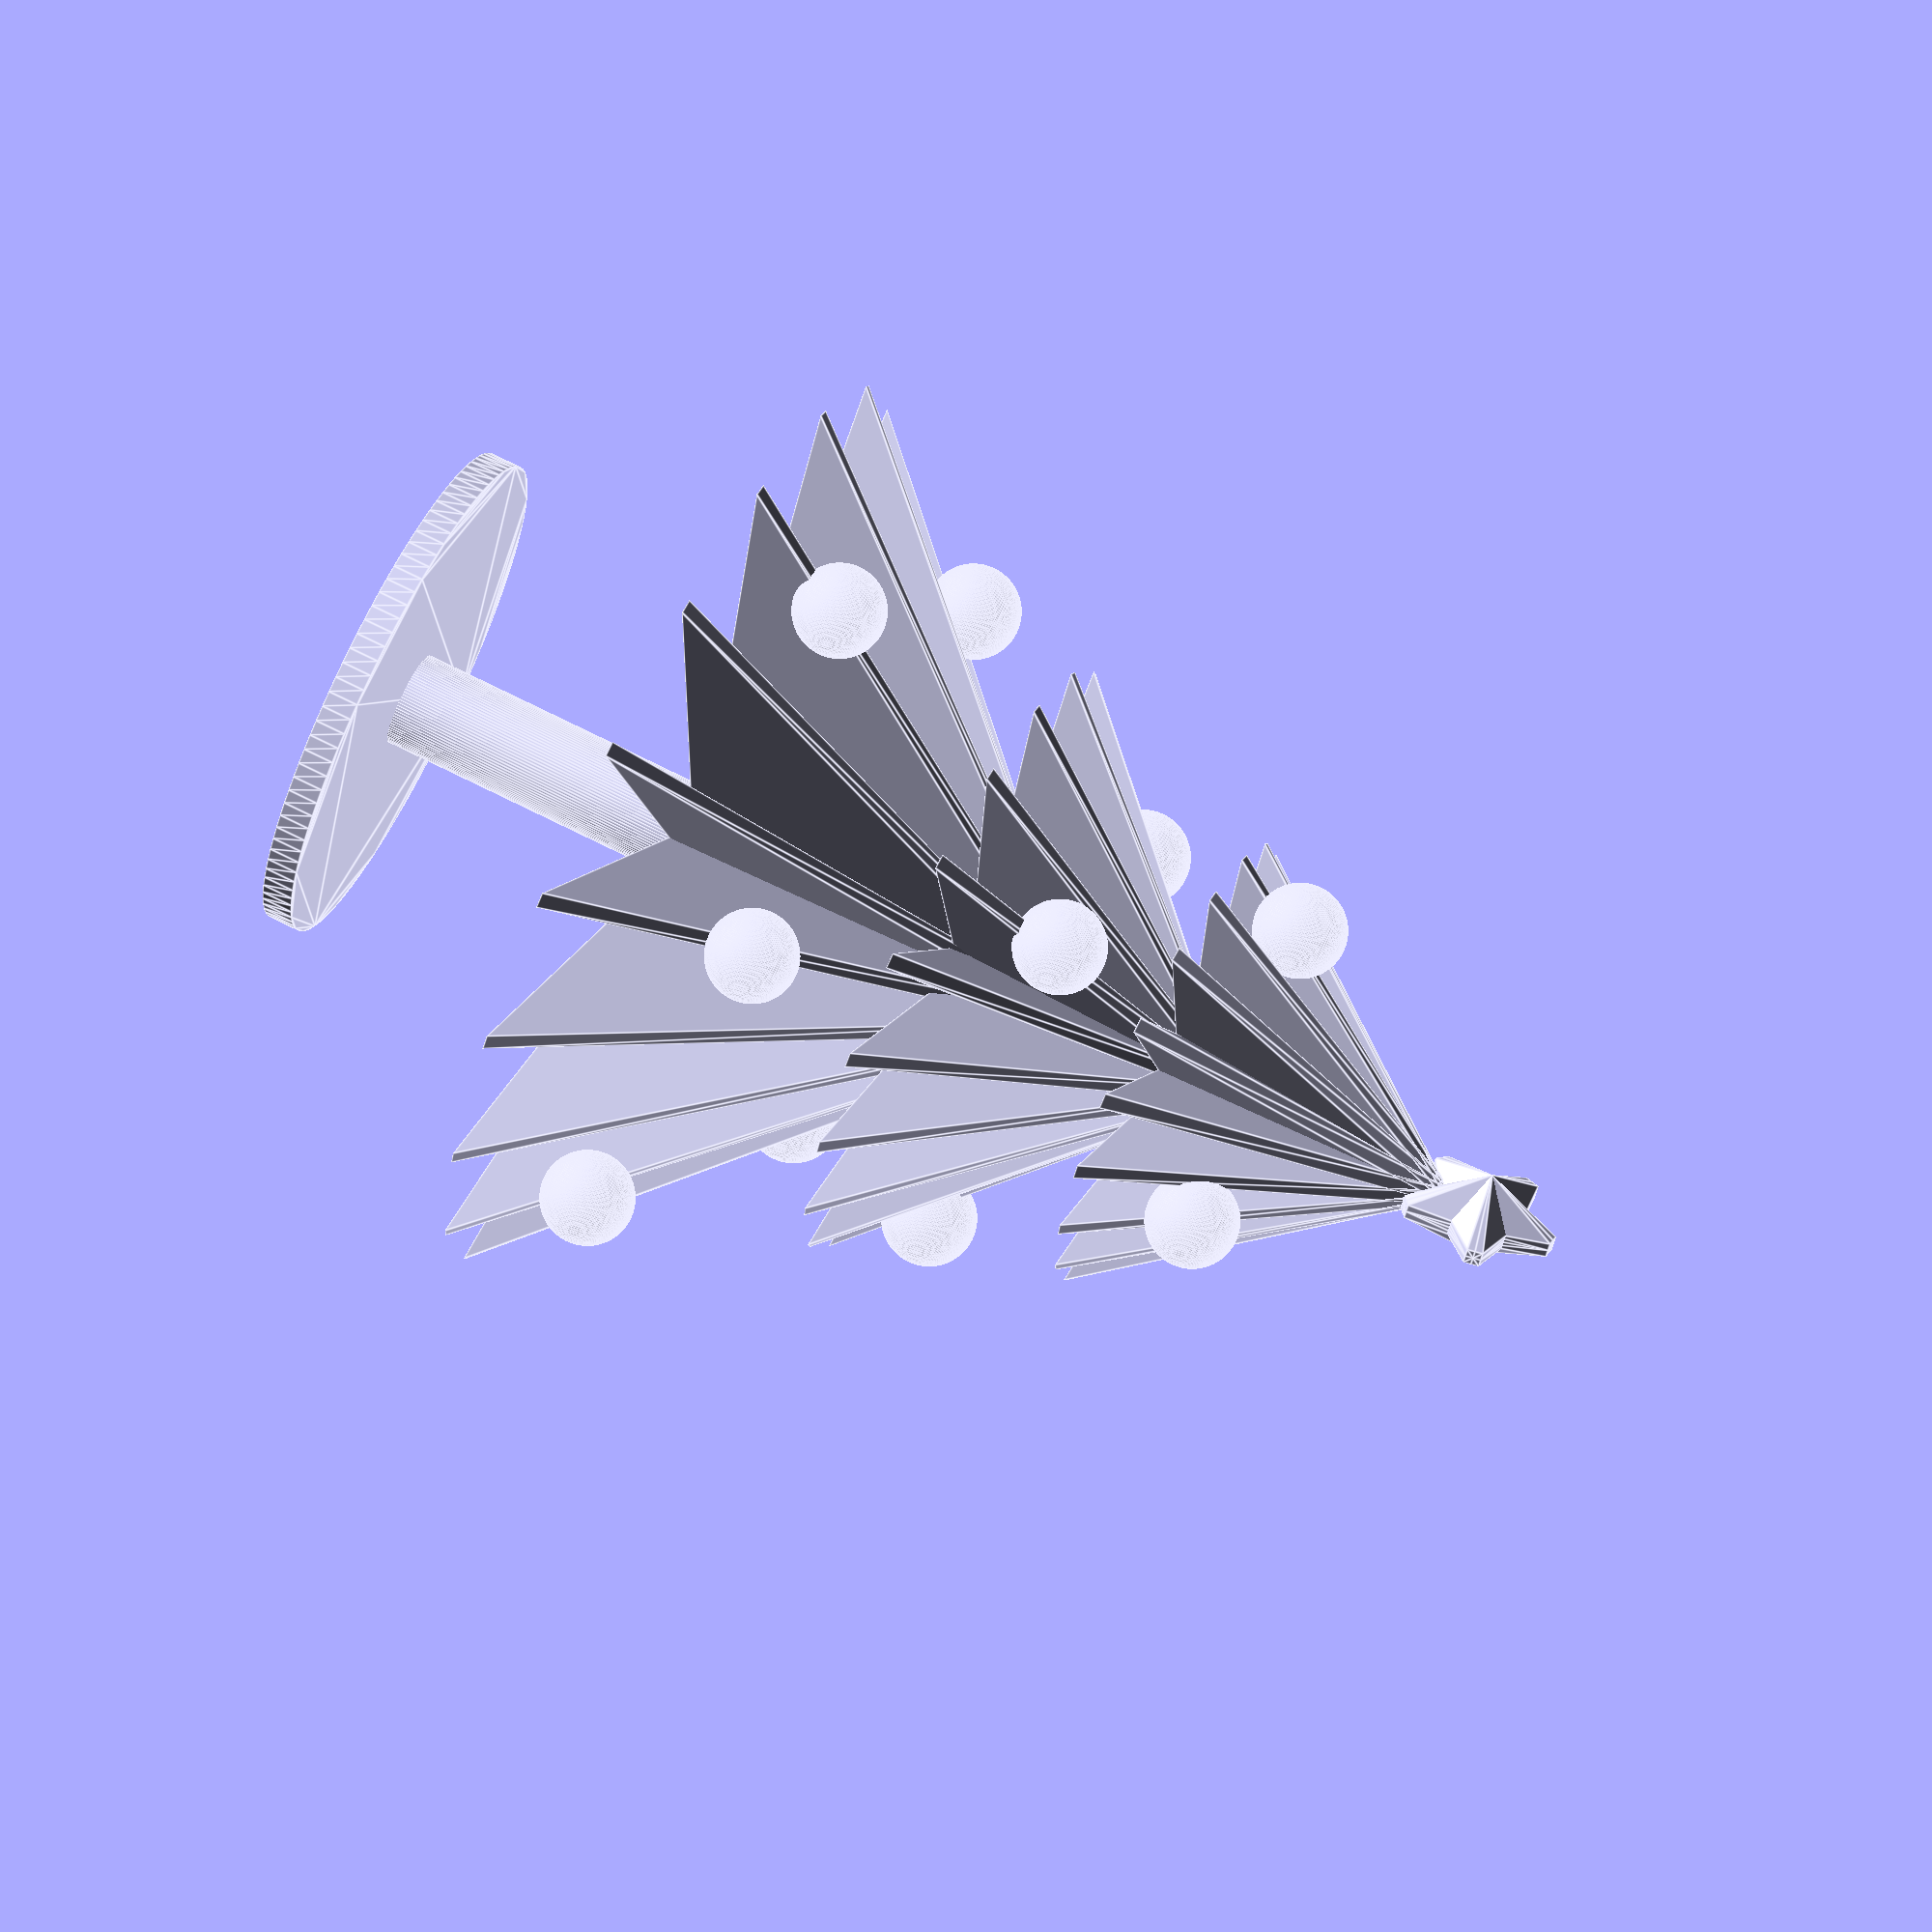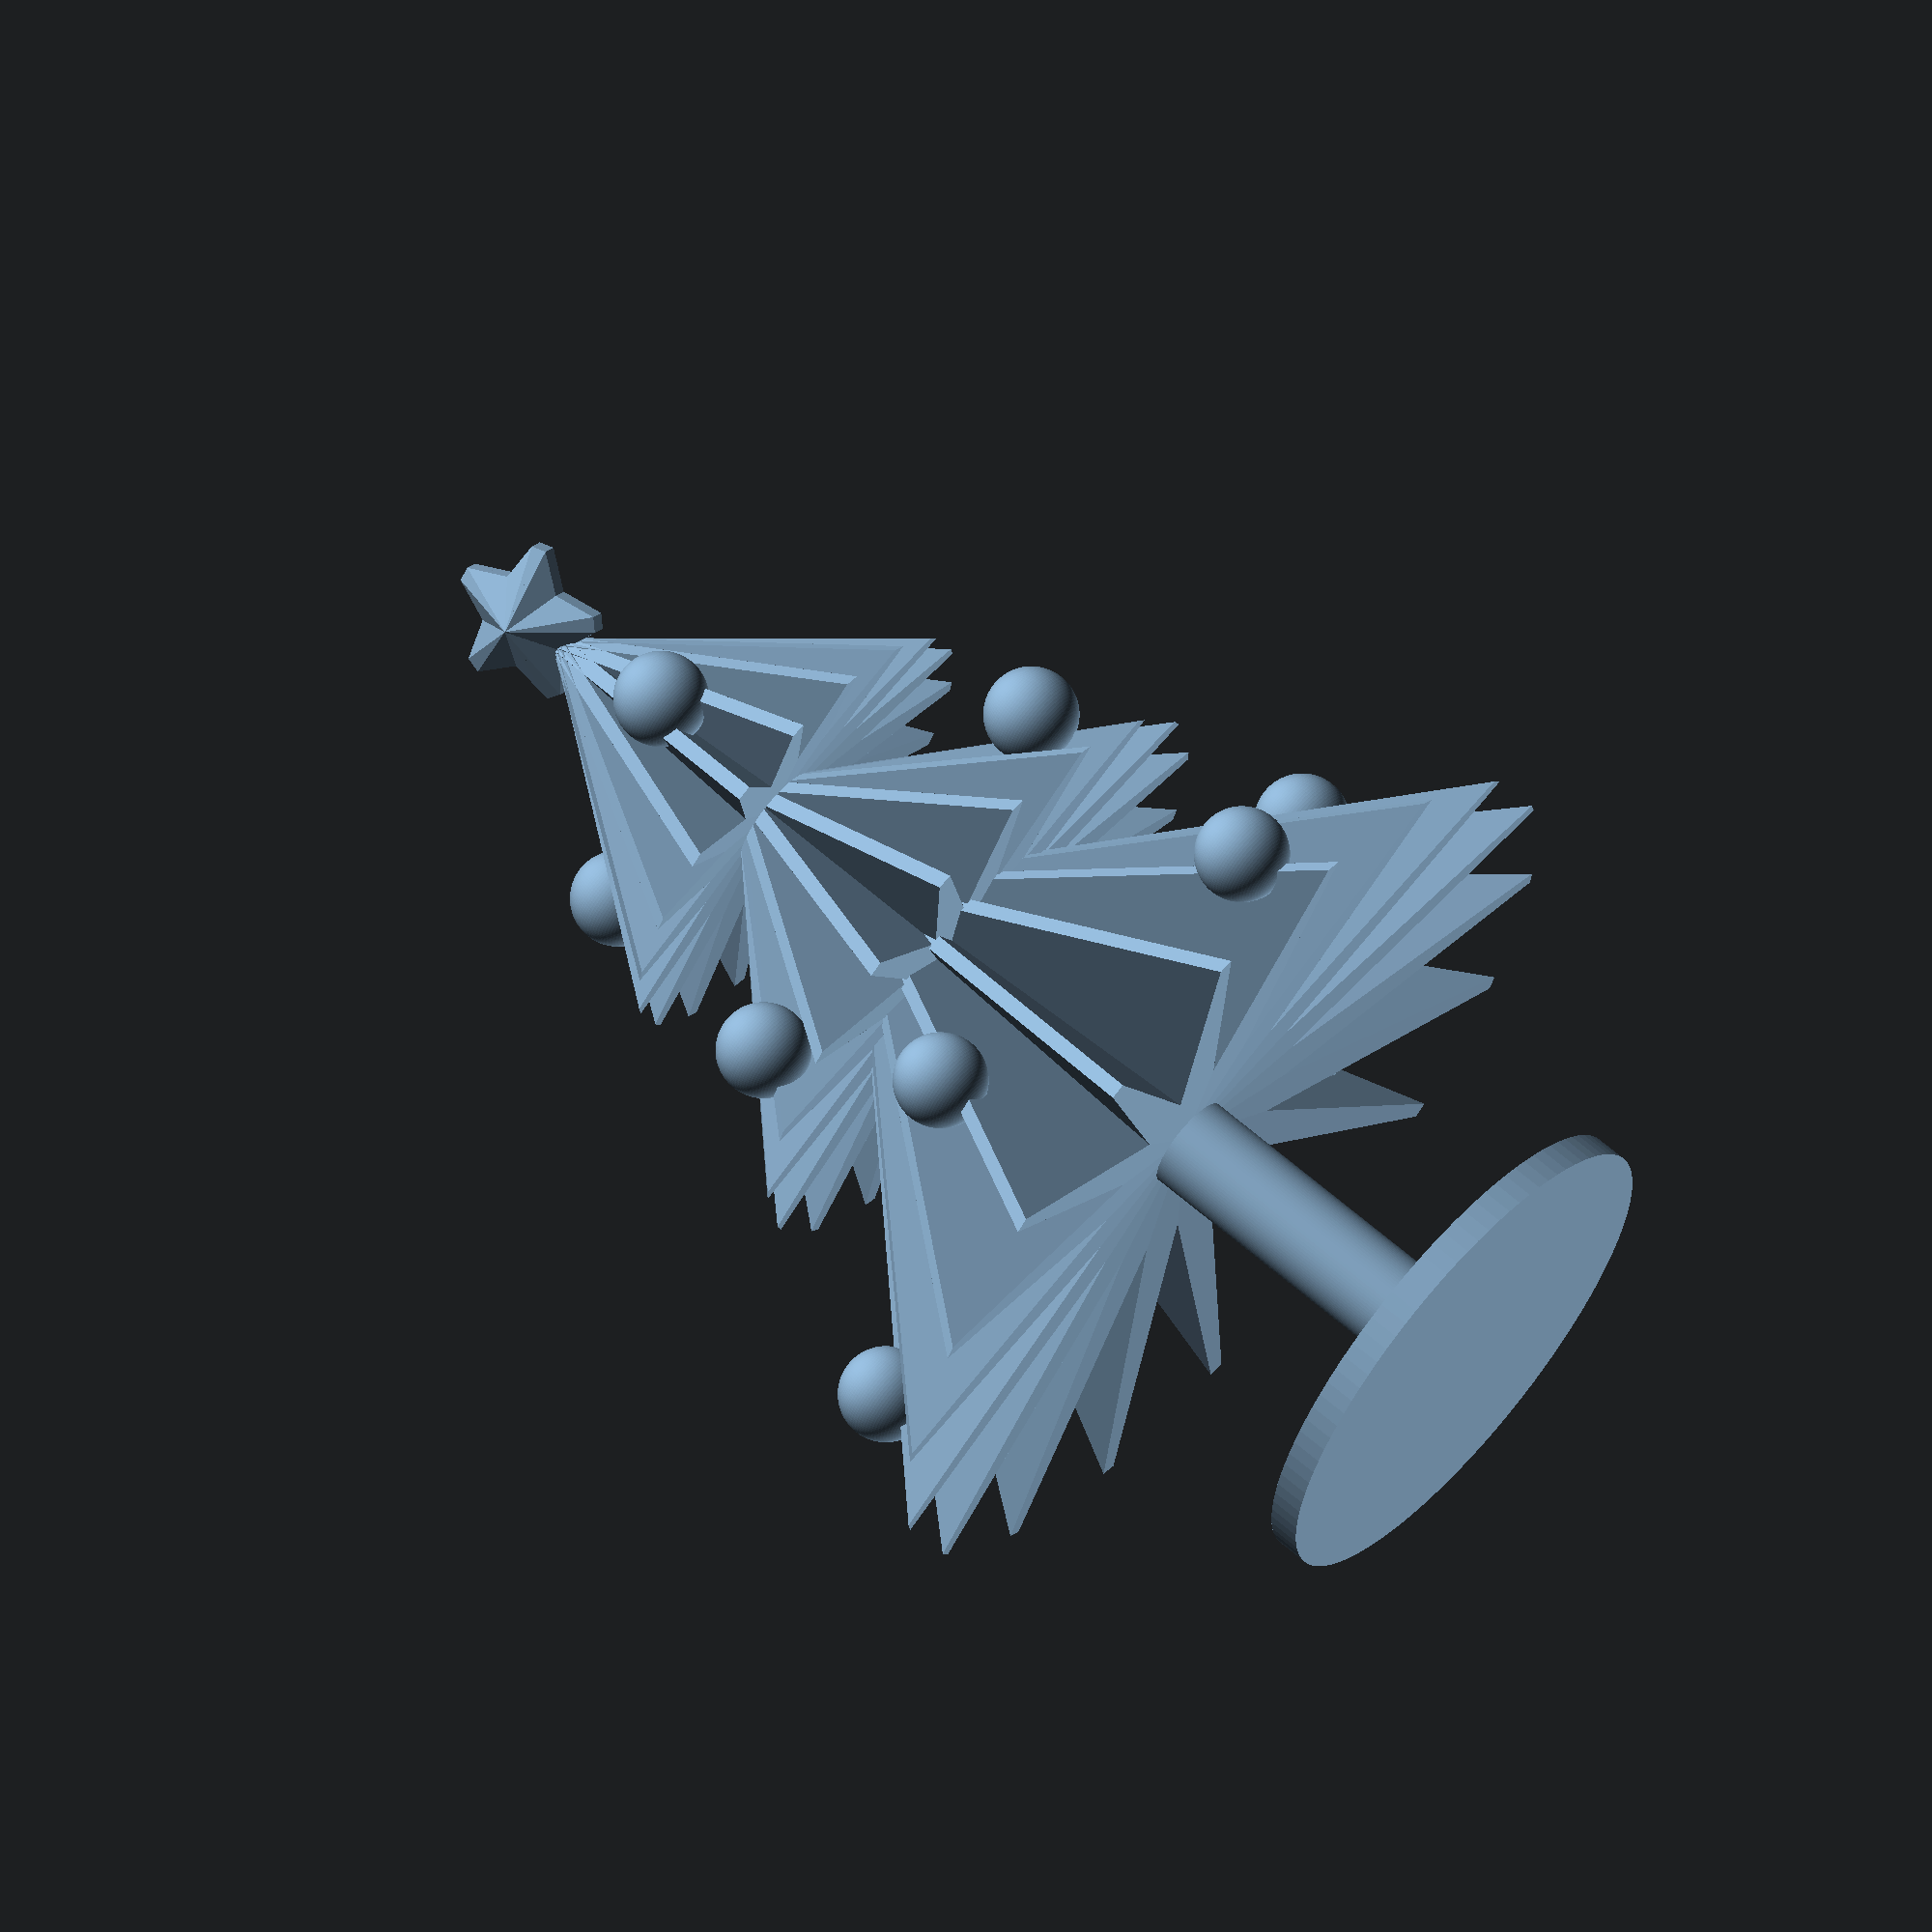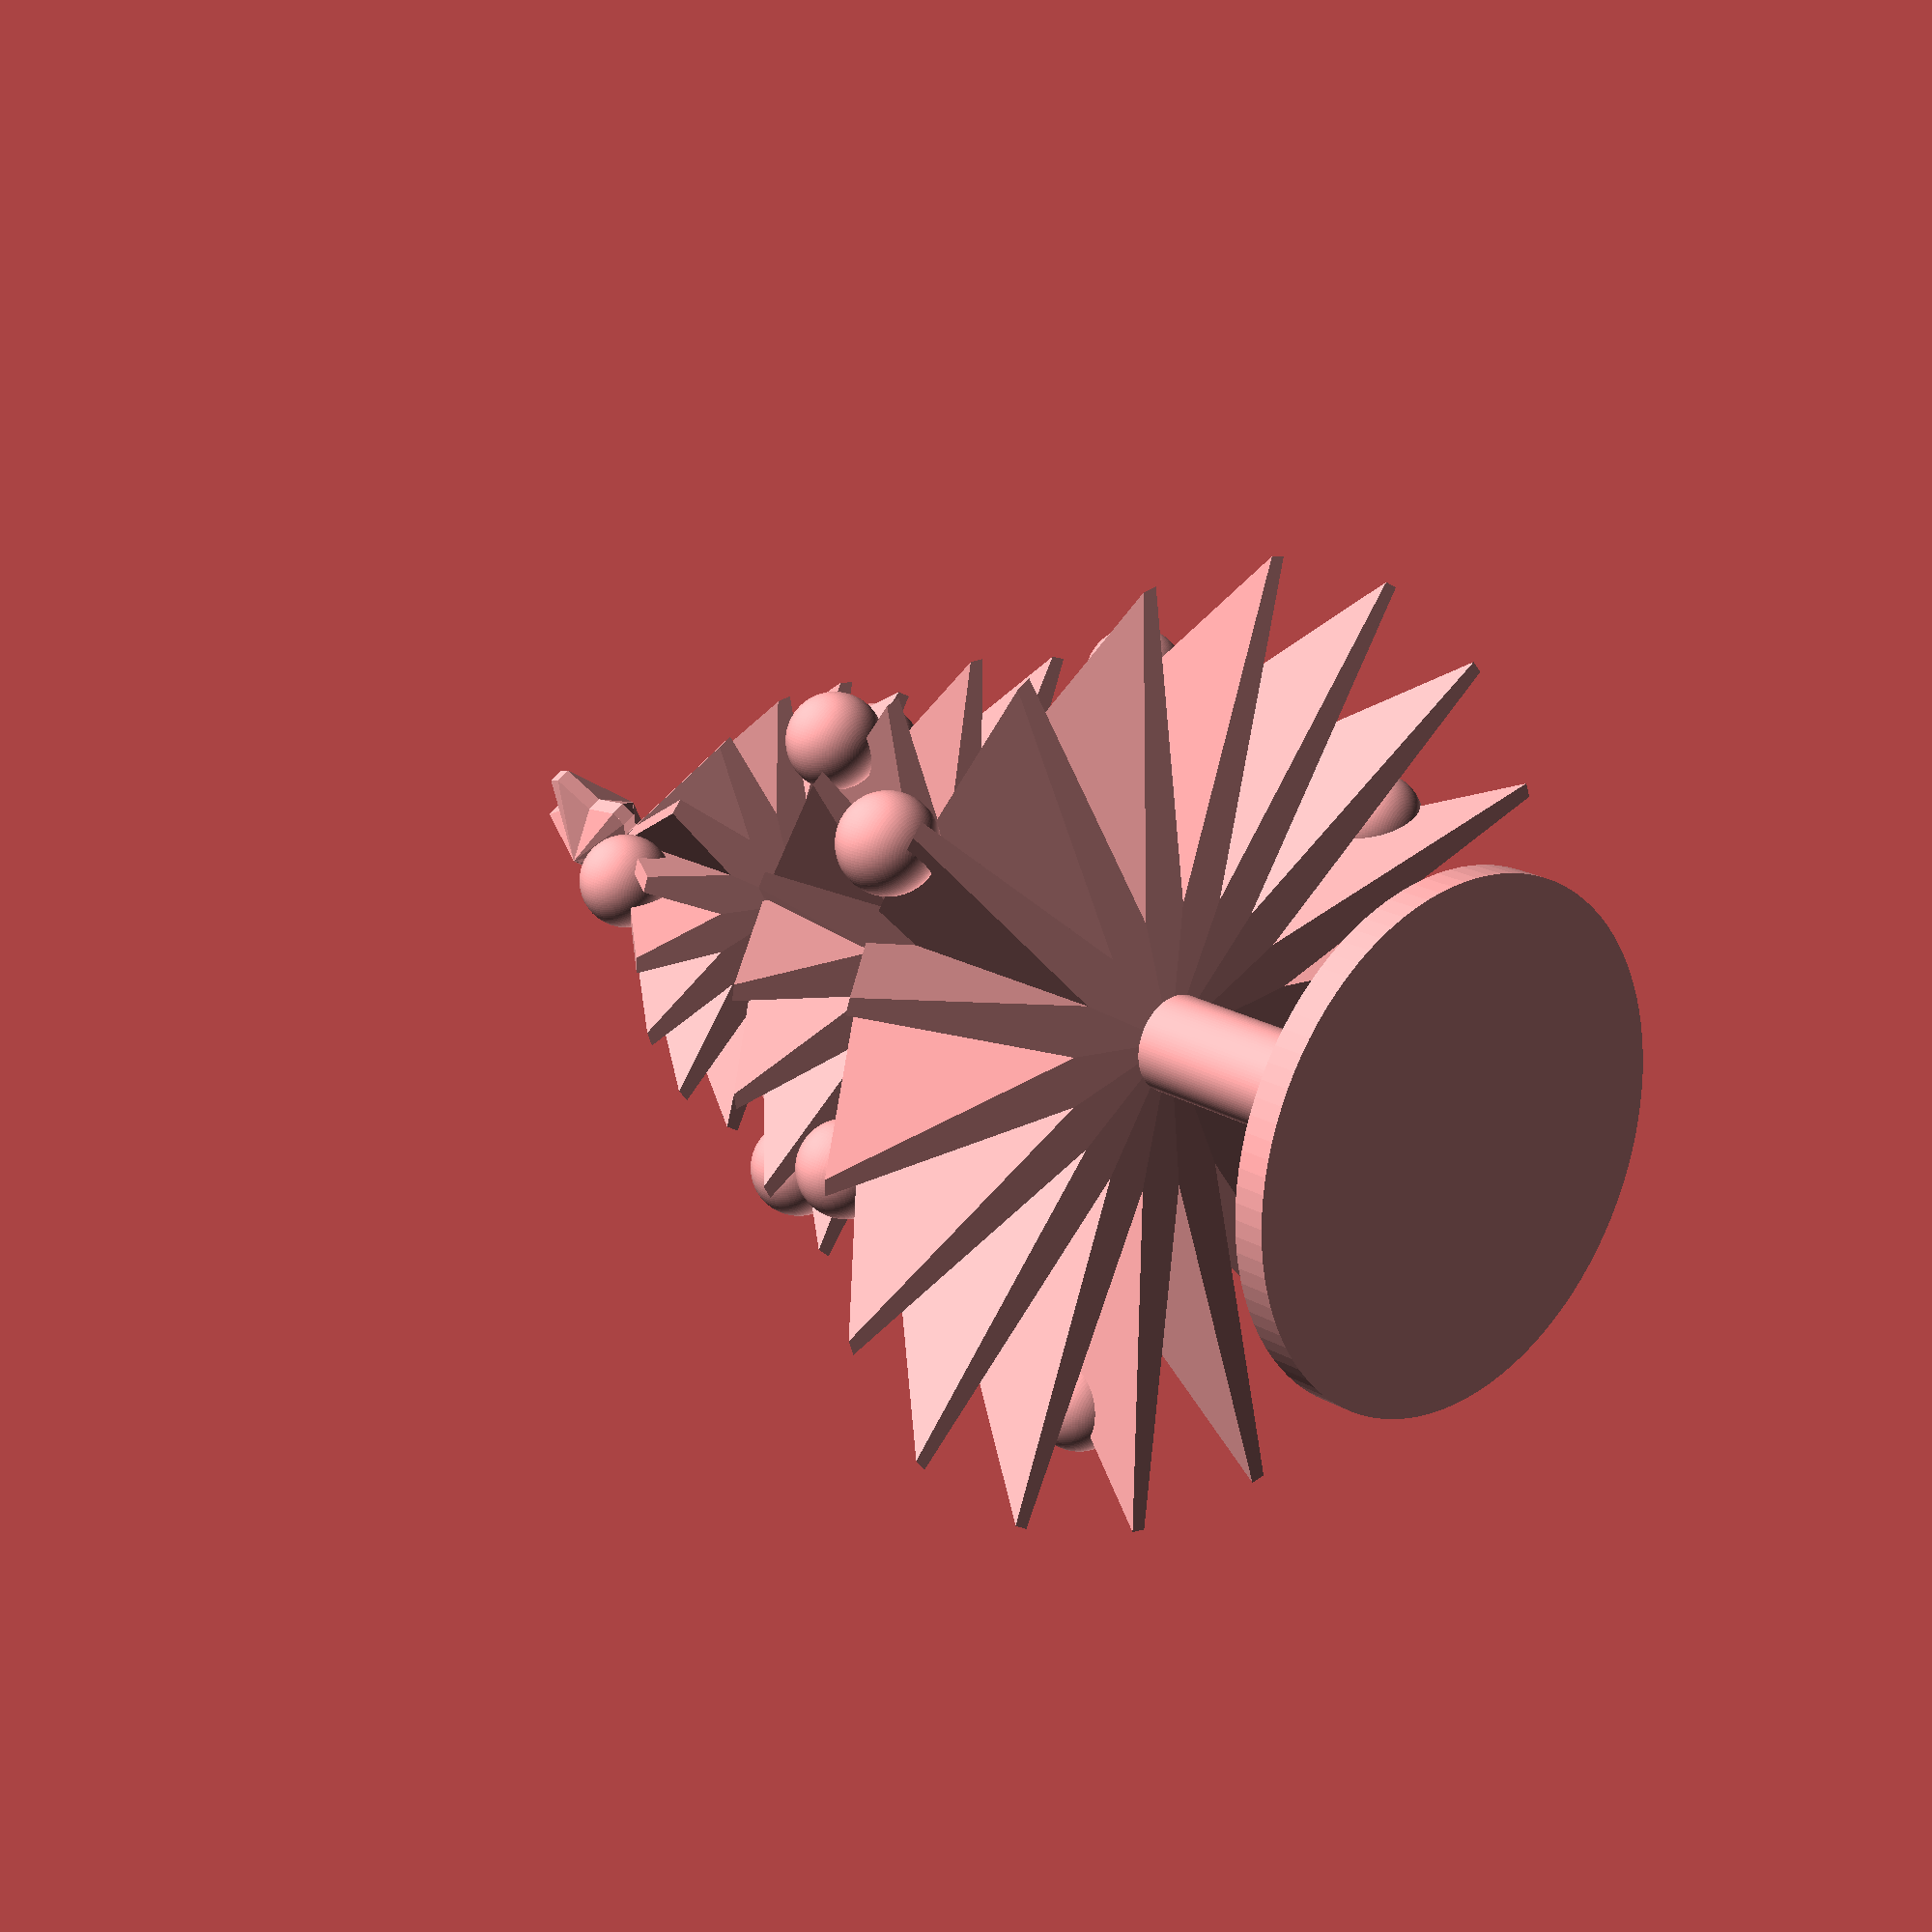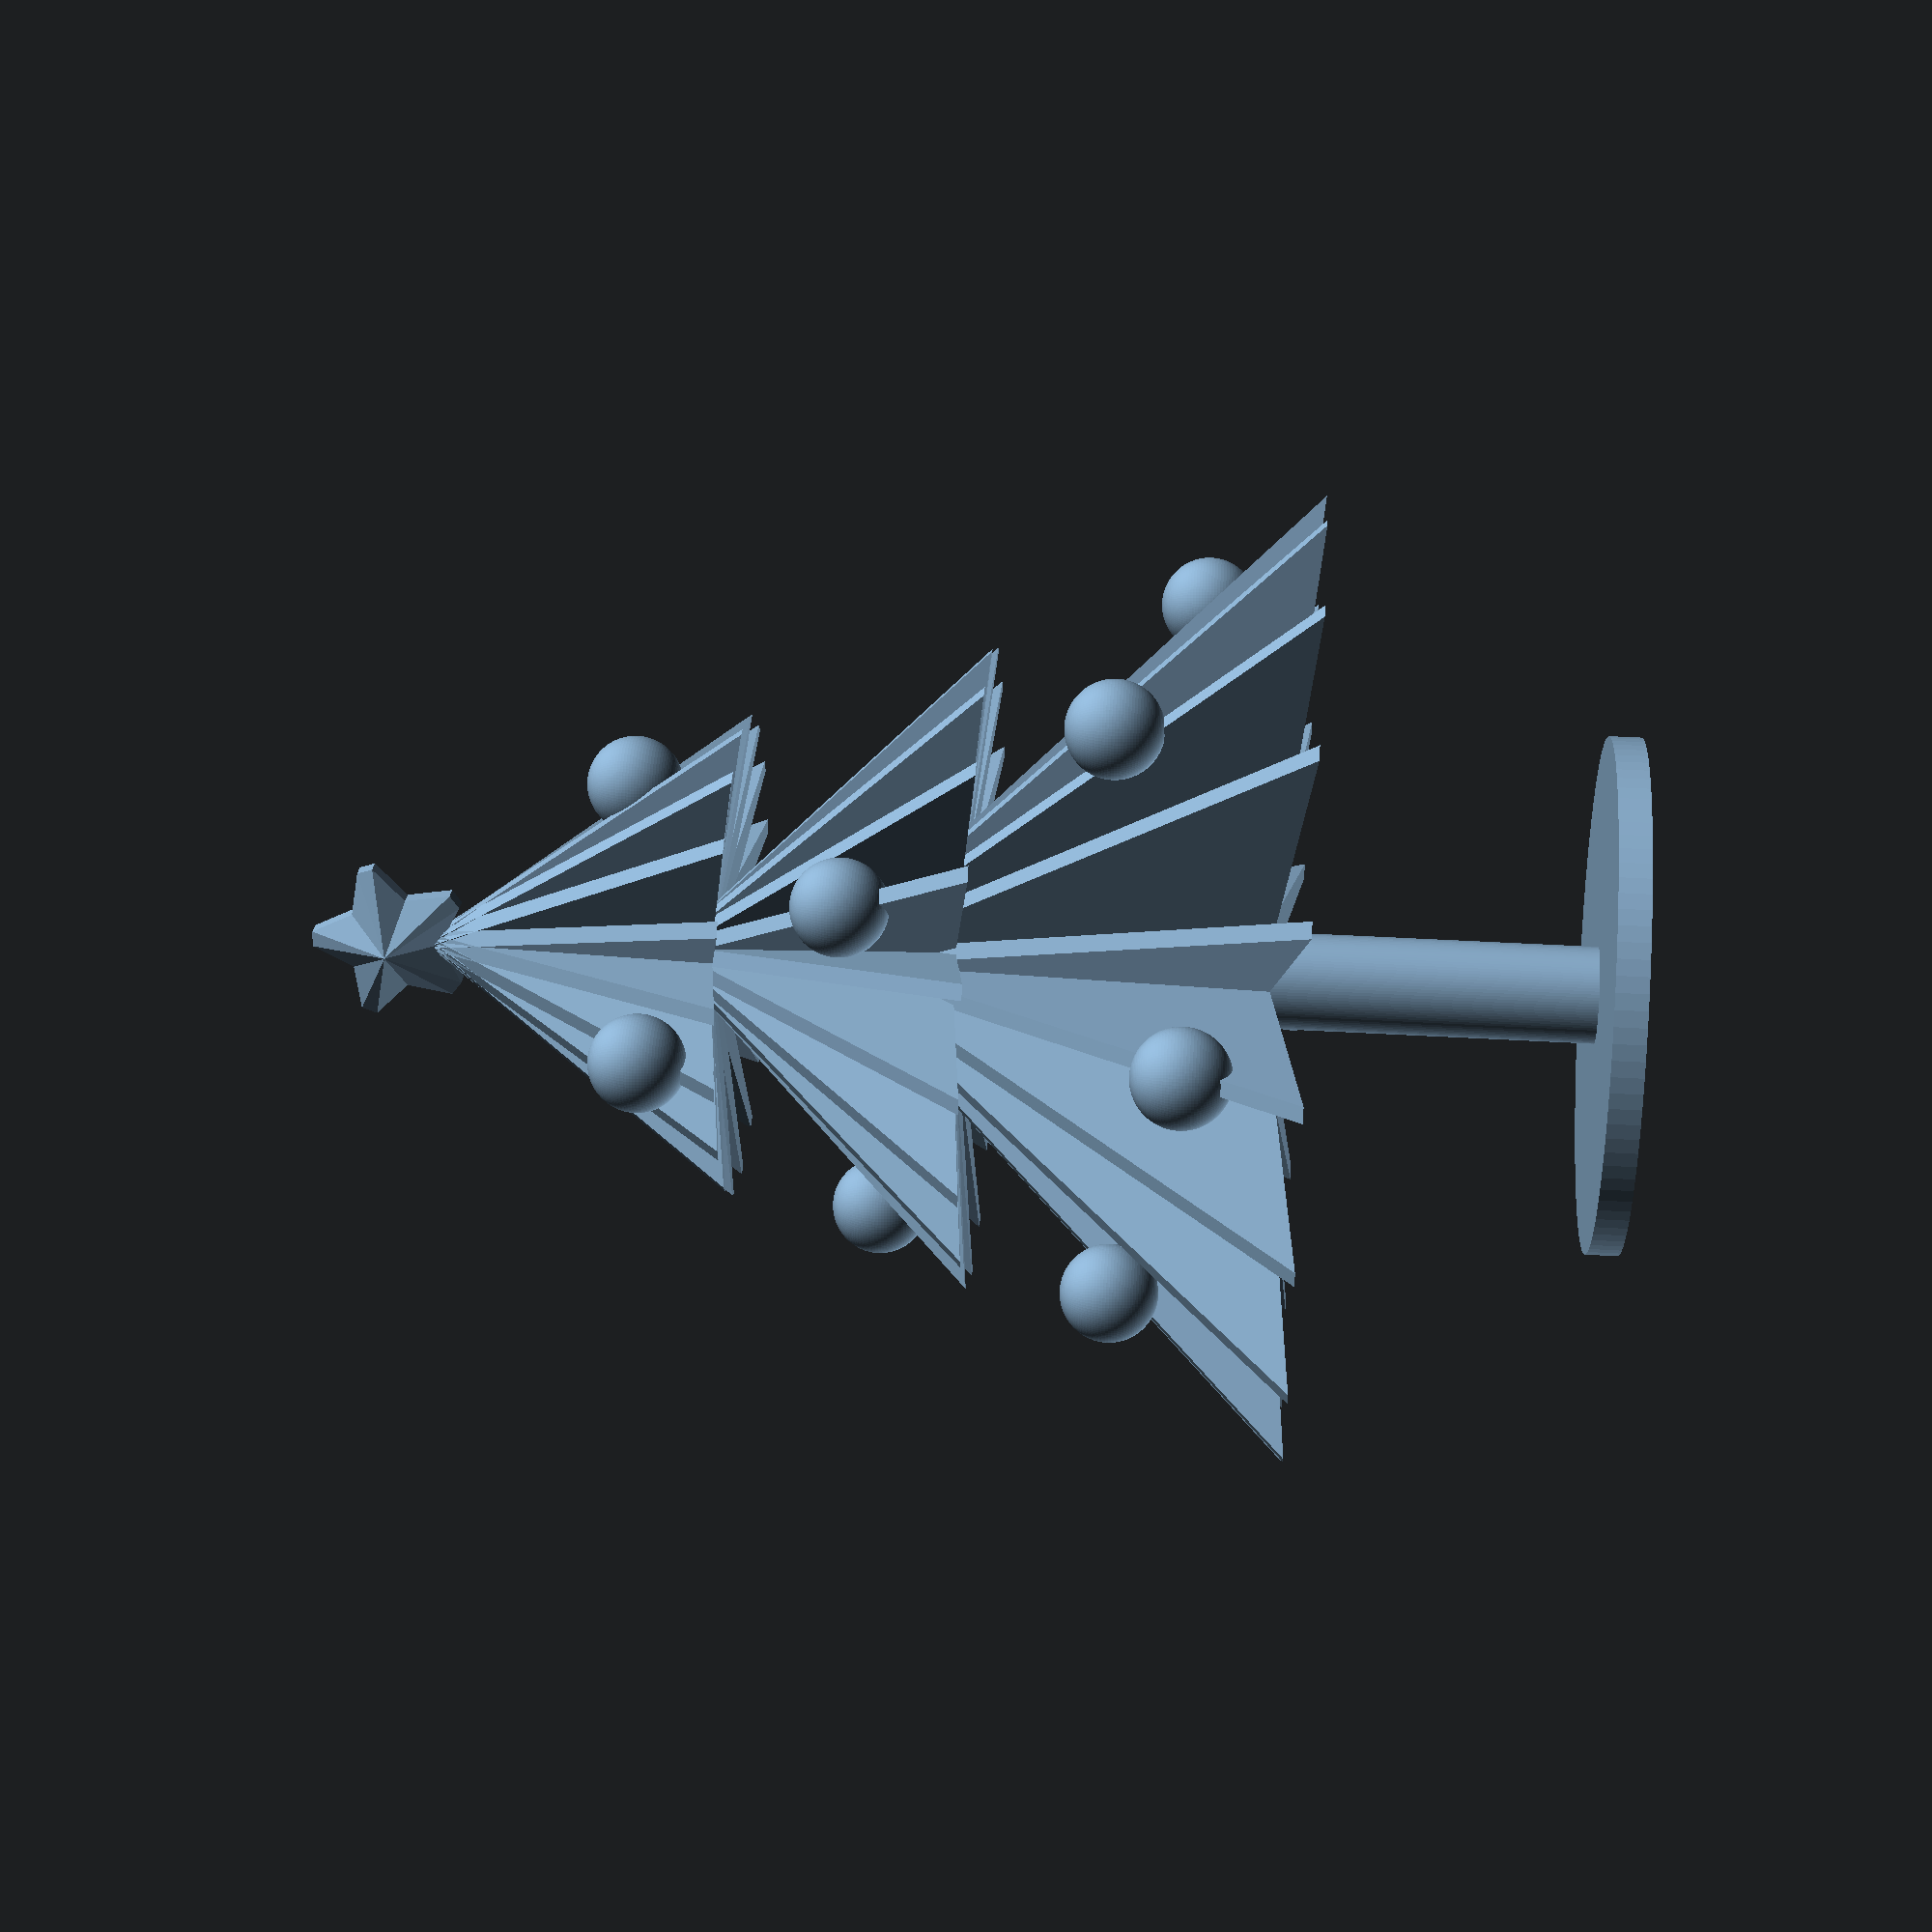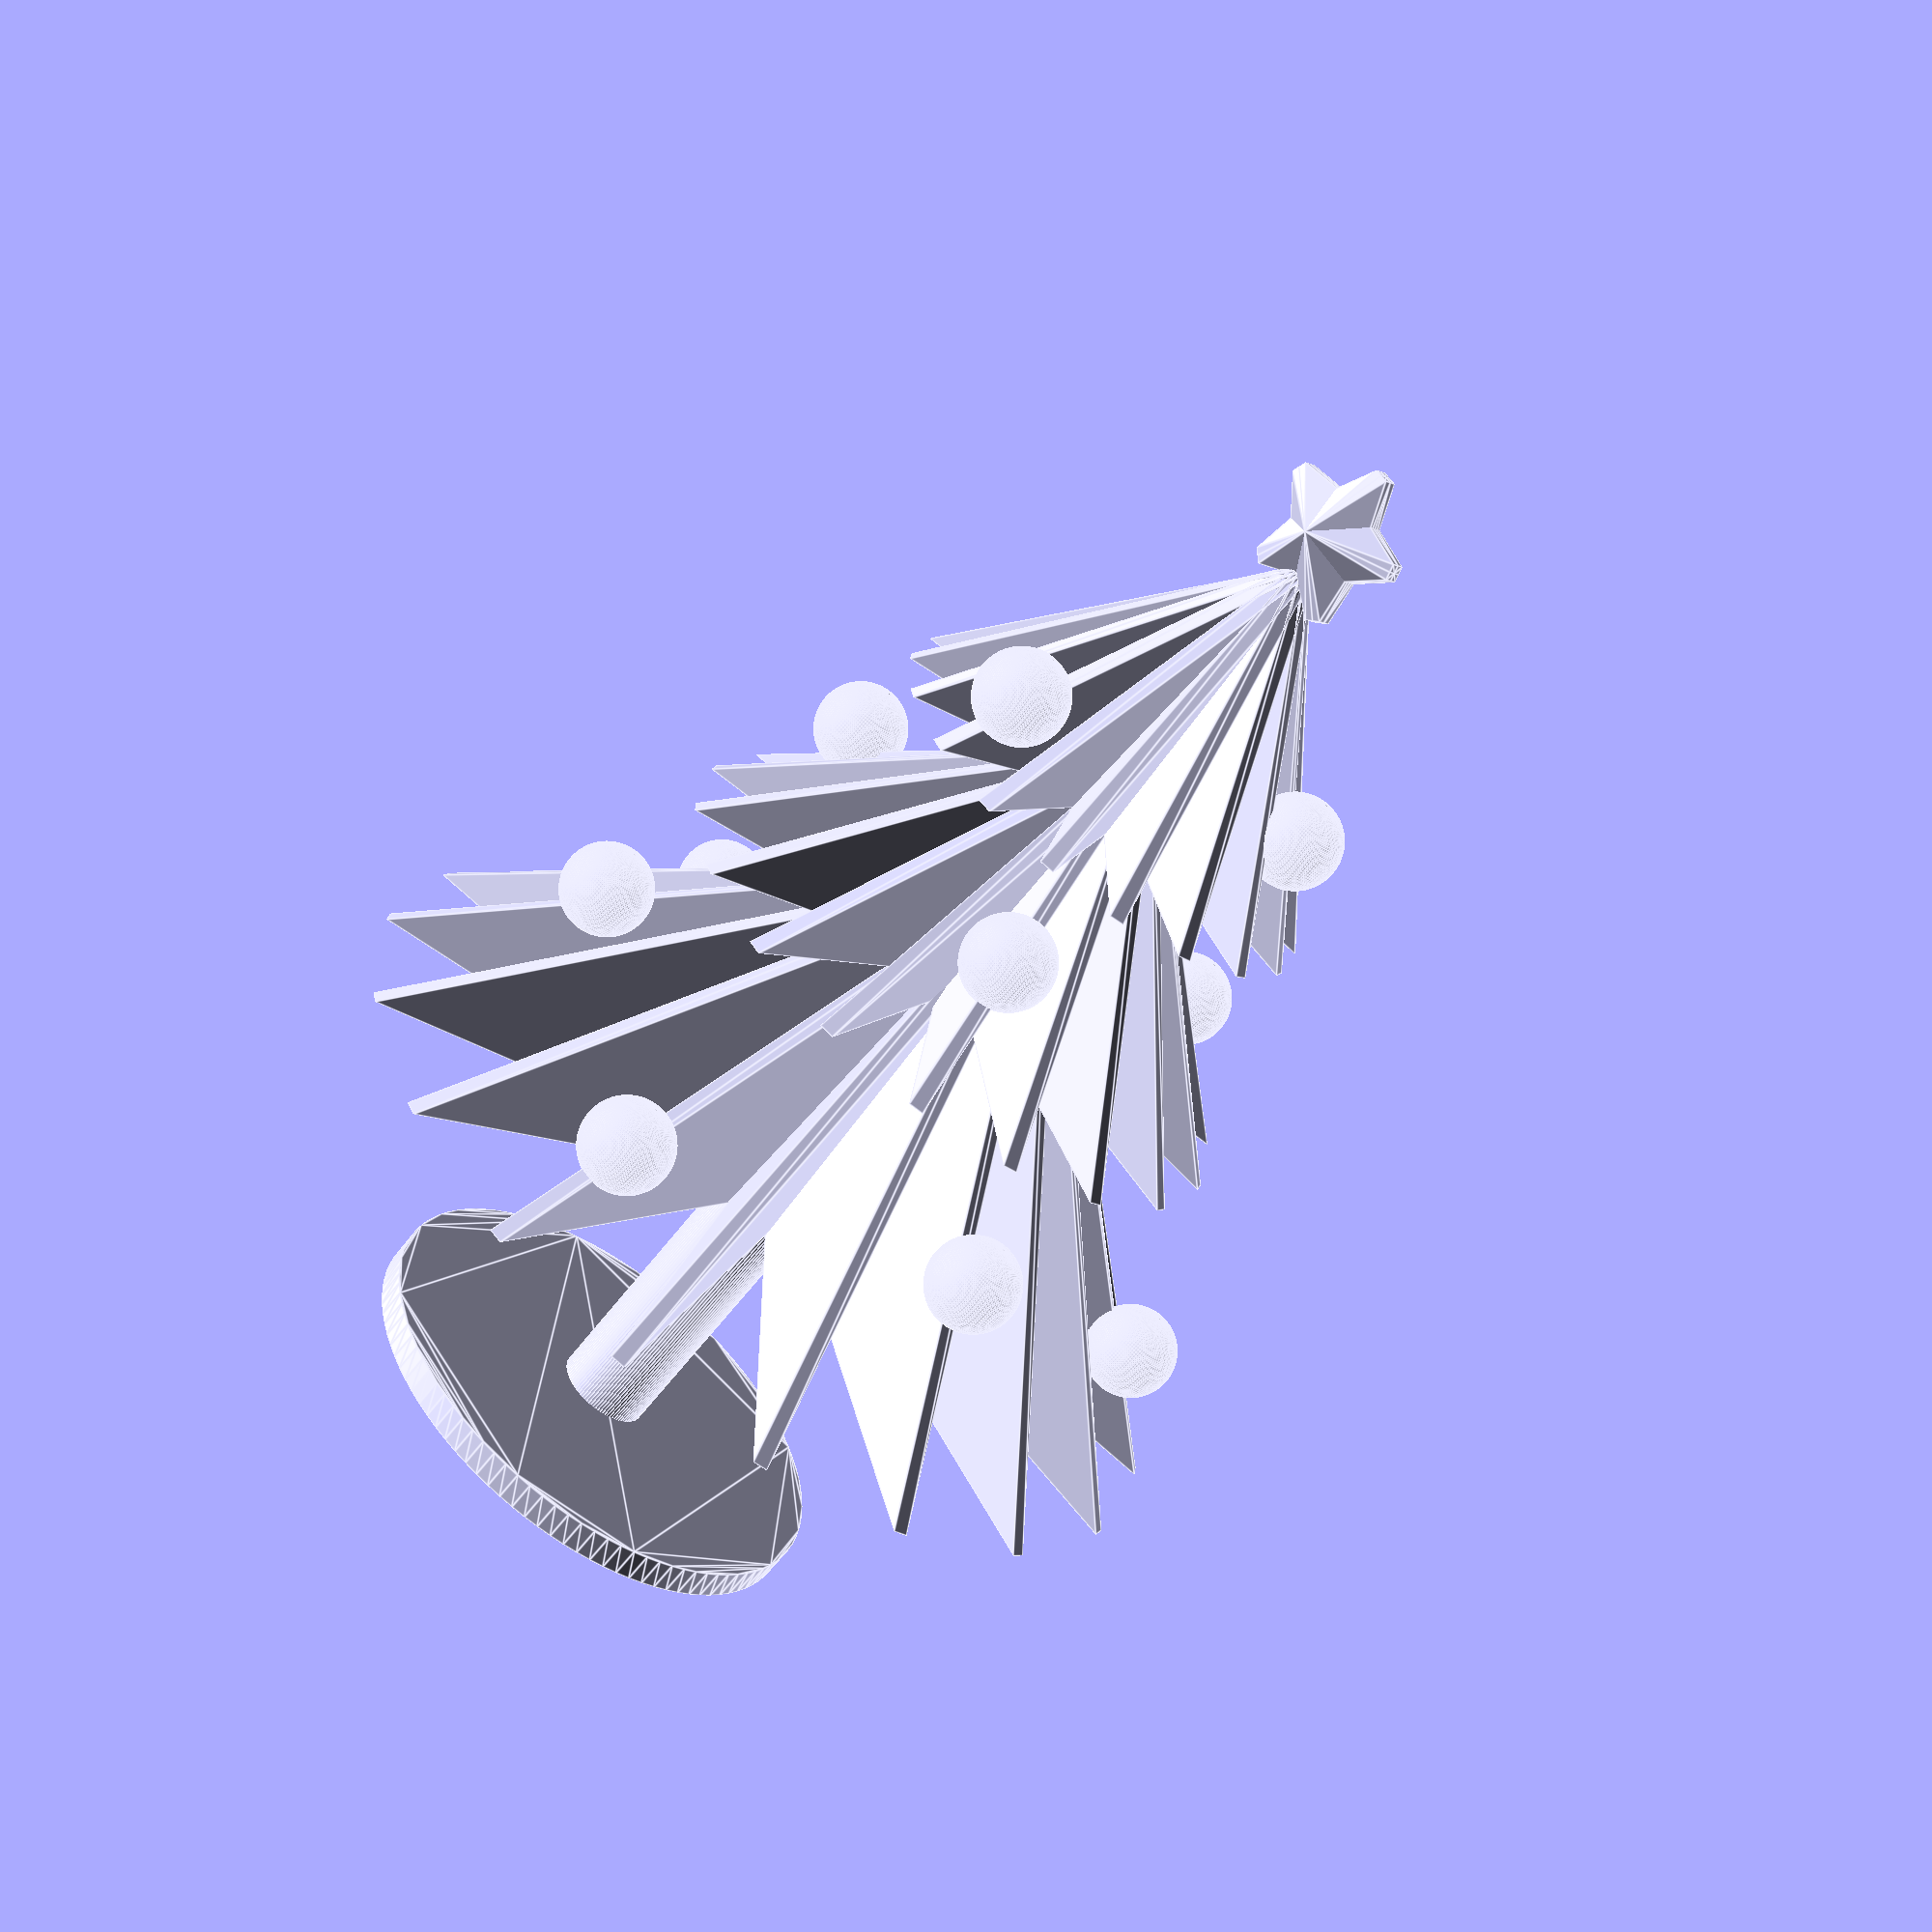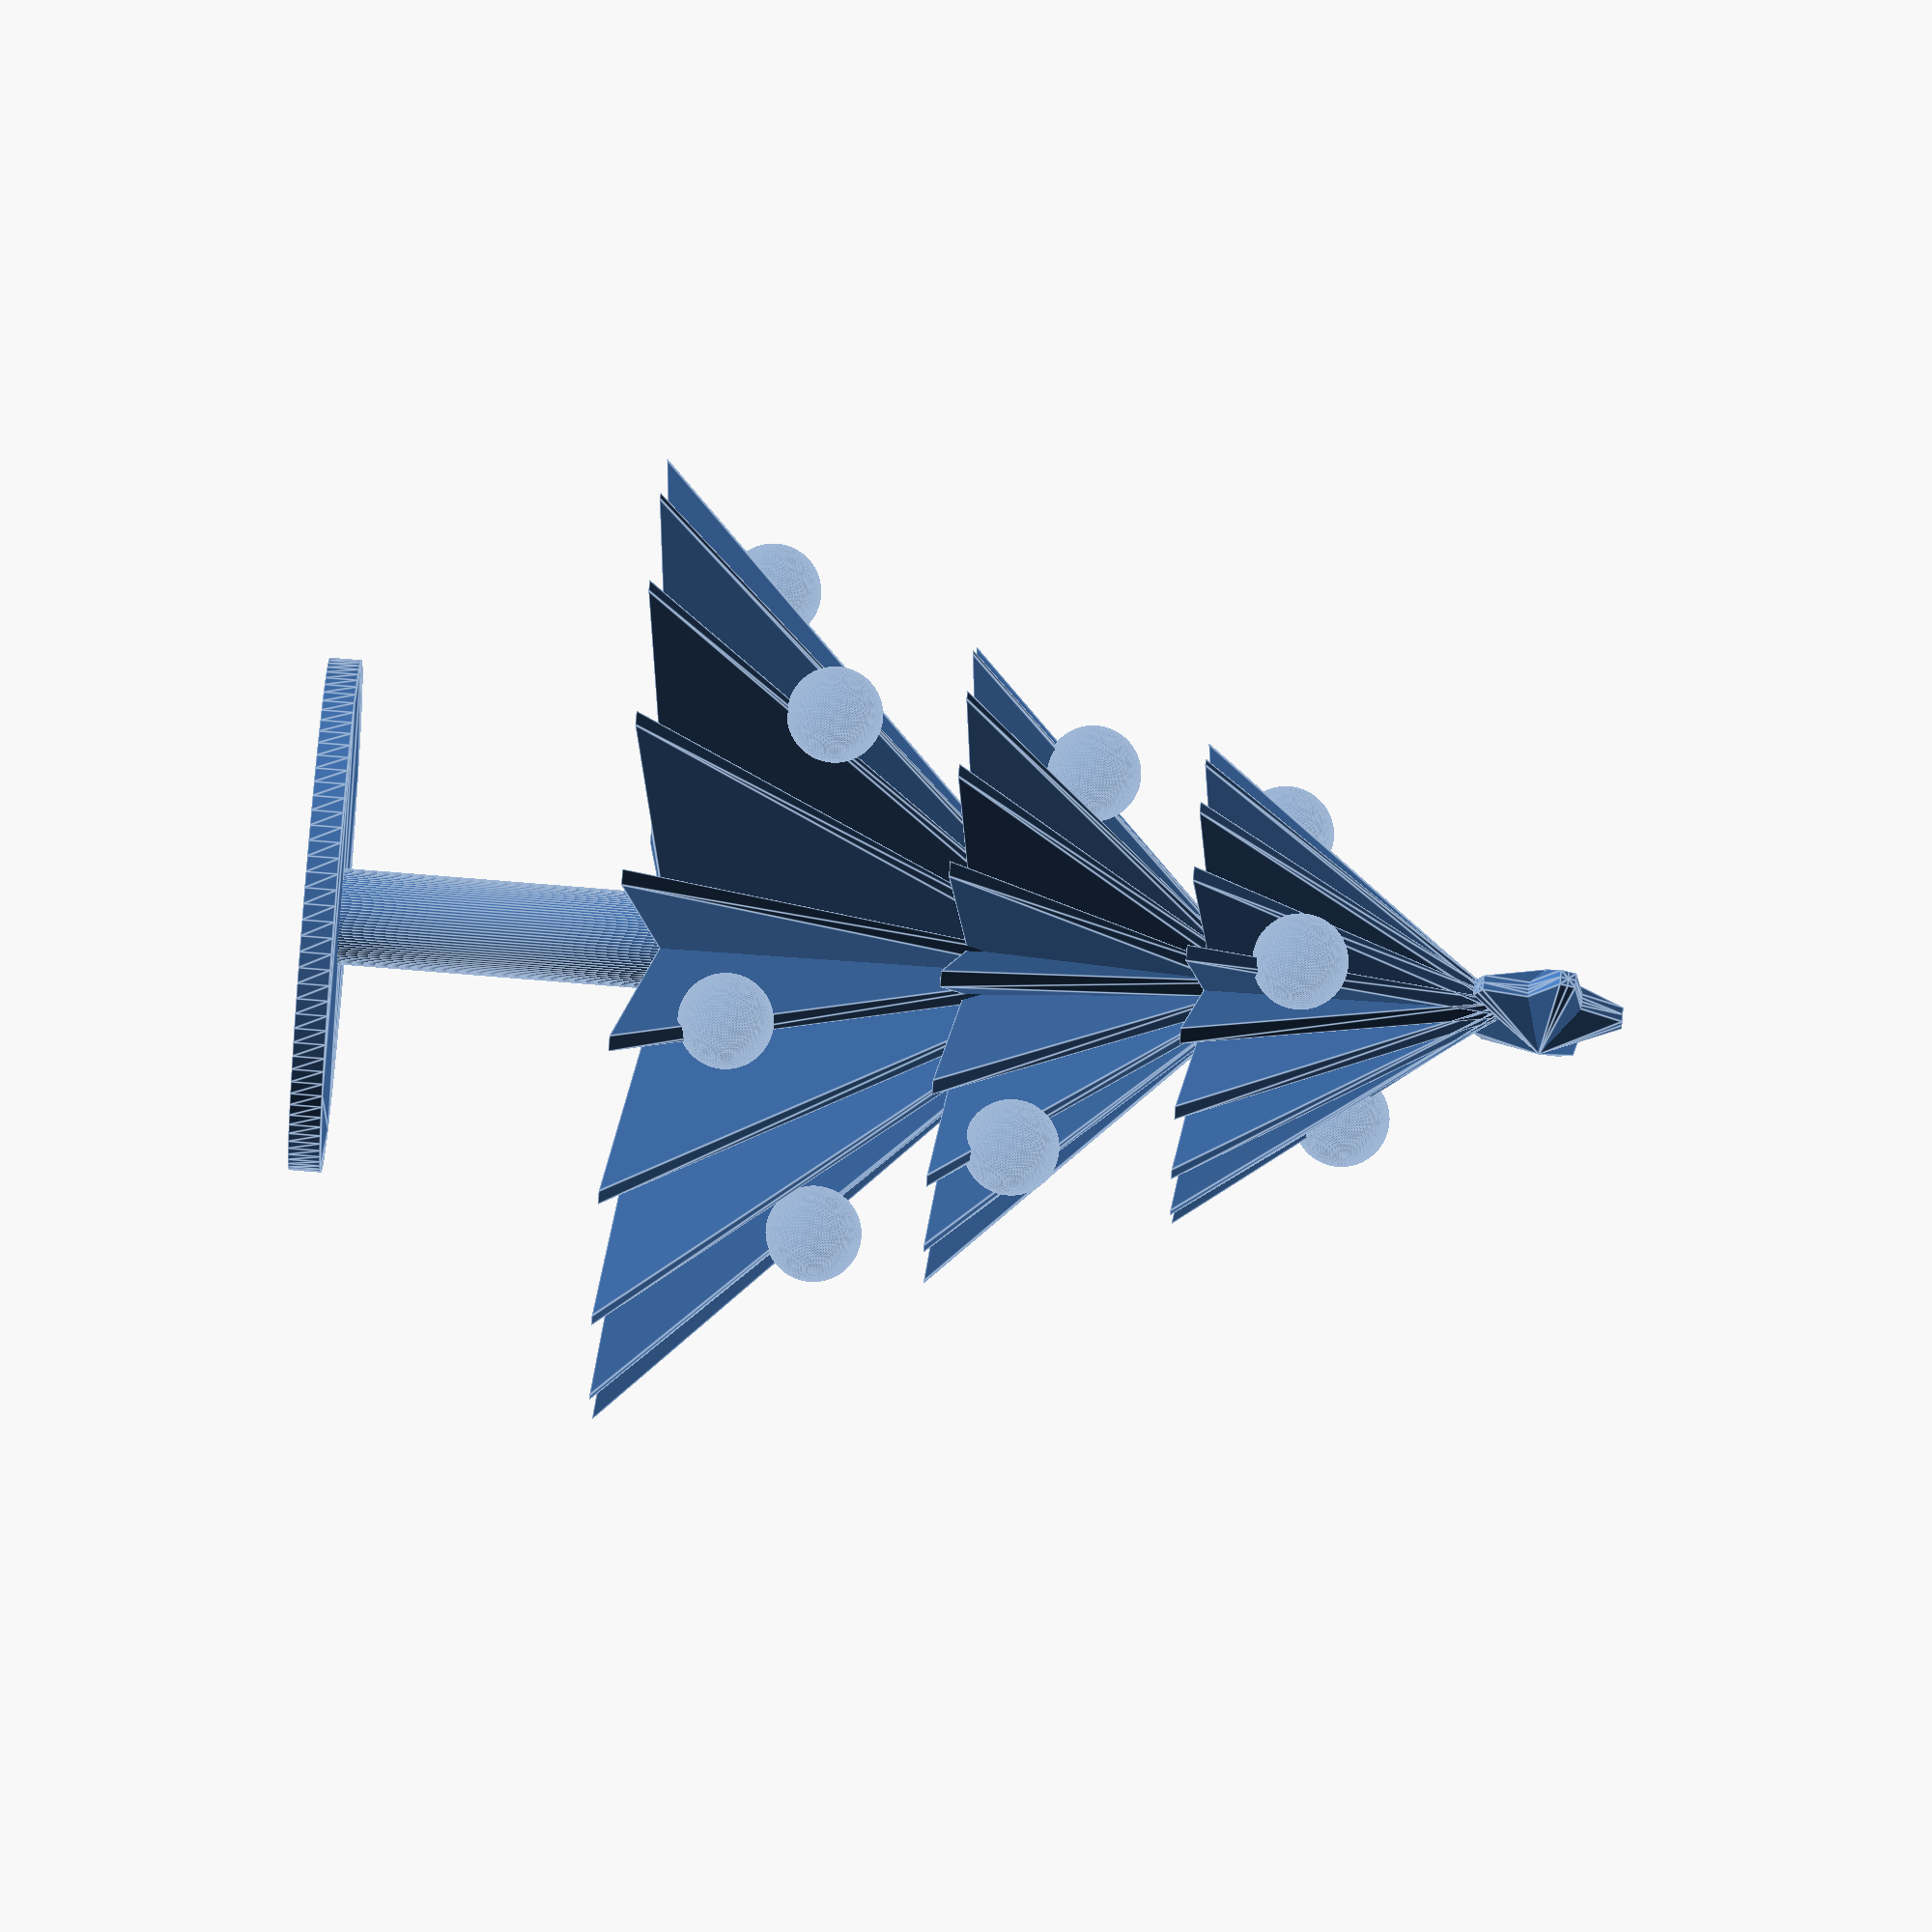
<openscad>
$fn=100;

DEGREES_IN_CIRCLE = 360;



module trunk() {
	height = 23;
   radius = 3; 
   z_position = -20;

	translate([0,0,z_position])
  		cylinder(h=height, r=radius);
}

module base() {
	height = 2;
	radius = 16;
	z_position = -20;

	translate([0,0,z_position])
  		linear_extrude(height)
    		circle(radius);
}

module star_tip_base() {
	polyhedron(
		points=[
			[0,0,0],[3,0,0],[3,0.5,0],[0,3,0],
			[0,0,5],[0.5,0,5],[0.5,0.5,5],[0,0.5,5]
		],
		triangles=[
			[0,1,2],[2,3,0],[4,6,5],[4,7,6],
			[1,5,2],[5,6,2],[6,3,2],[3,6,7],
			[5,1,0],[4,5,0],[4,0,3],[7,4,3]
		]
	);
}

module mirror_x() {
	for(x=[0:1])
		mirror([x,0,0])
			children();
}

module mirror_y() {
	for(y=[0:1])
		mirror([0,y,0])
			children();
}

module star_tip() {
	mirror_y()
 		mirror_x()
			star_tip_base();
}

module star(number_of_tips) {
	rotation_angle = DEGREES_IN_CIRCLE / number_of_tips;

	for( k = [0:number_of_tips-1] )
		rotate( [0, k * rotation_angle] )
			star_tip();
}

module star_on_top() {
	z_position = 57;
	number_of_tips = 5;

	translate( [0, 0, z_position] )
		star(number_of_tips);
}


module leaf(height, radius) {
	polyhedron(
		points=[
      		[0,-2,height*0.1],[0,2,height*0.1],[radius,0.5,0],
			[radius,-0.5,0],[0,-0.5,height],[0,0.5,height]],
		triangles=[
      		[0,2,1],[0,3,2],[0,1,4],[1,5,4],
      		[2,3,4],[2,4,5],[0,4,3],[1,2,5]
      	]
	);
}

module crown_level(z_position, height, radius, rotation){
	translate([0, 0, z_position])
		for(i=[0:29])
  			rotate([0,0,i*20+rotation])
  				leaf(height, radius);
}

module crown() {
	crown_level(0,30,30,0);
	crown_level(20,20,20,10);
	crown_level(35,20,15,0);
}

module christmas_tree() {

	base();
	trunk();
	crown();
	star_on_top();
	
translate([-5,6,45]) sphere(r=3);
translate([10,3,42]) sphere(r=3);
translate([-2,-12,40]) sphere(r=3);

translate([5,15,25]) sphere(r=3);
translate([-16,-2,26]) sphere(r=3);
translate([8,-10,28]) sphere(r=3);

translate([19,-7,12]) sphere(r=3);
translate([19,15,7]) sphere(r=3);
translate([-3,18,13]) sphere(r=3);
translate([-24,9,6]) sphere(r=3);
translate([-15,-14,11]) sphere(r=3);
translate([4,-23,7]) sphere(r=3);
}

christmas_tree();





</openscad>
<views>
elev=112.2 azim=35.0 roll=242.6 proj=o view=edges
elev=114.0 azim=229.1 roll=49.1 proj=o view=solid
elev=340.0 azim=120.1 roll=137.3 proj=p view=wireframe
elev=321.7 azim=256.1 roll=94.3 proj=p view=wireframe
elev=62.2 azim=48.4 roll=322.8 proj=p view=edges
elev=288.7 azim=278.7 roll=274.8 proj=o view=edges
</views>
